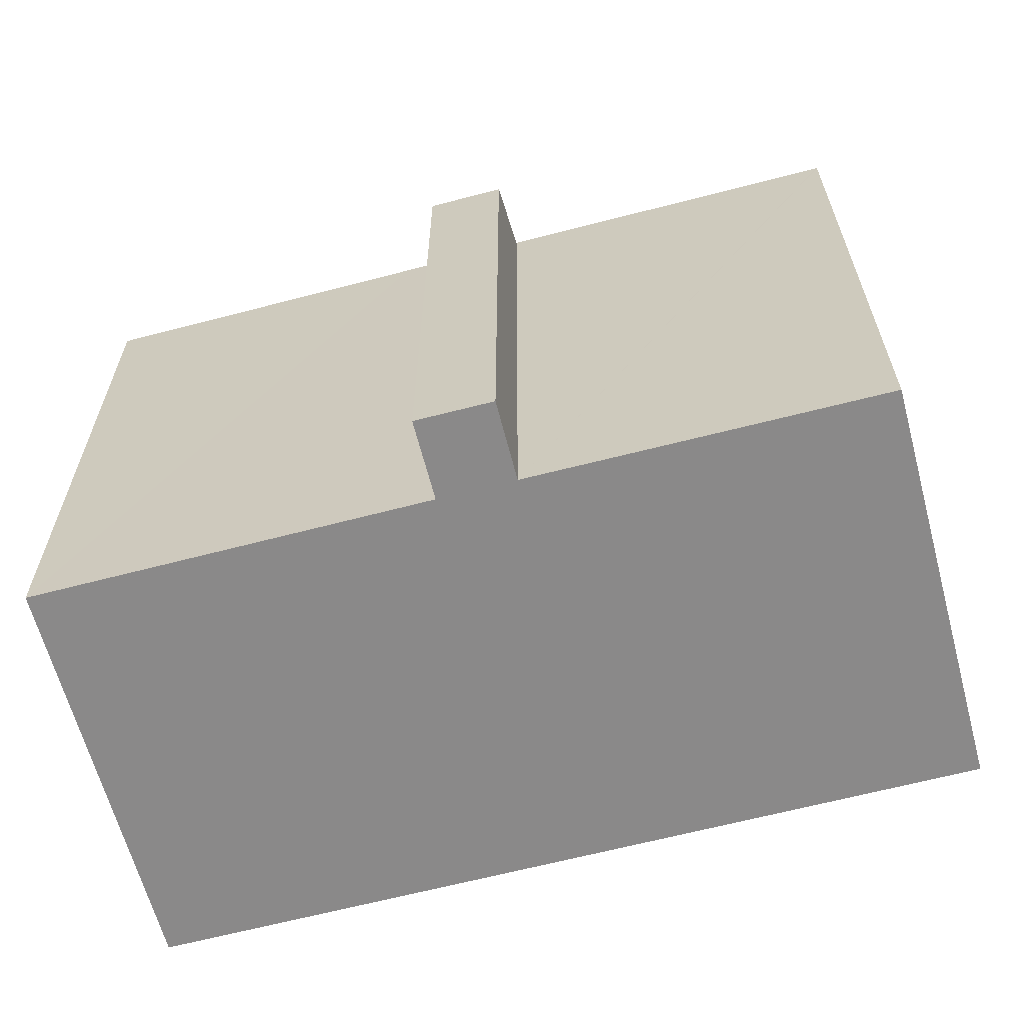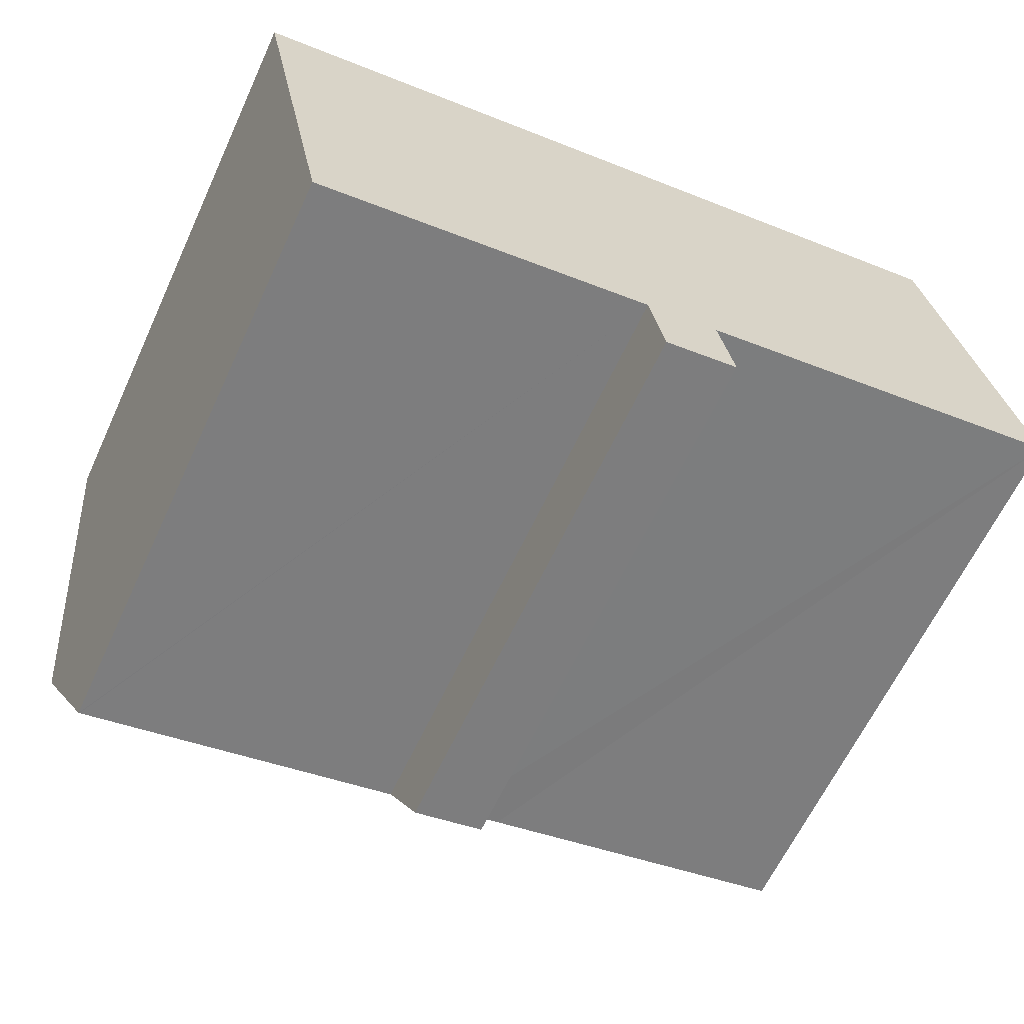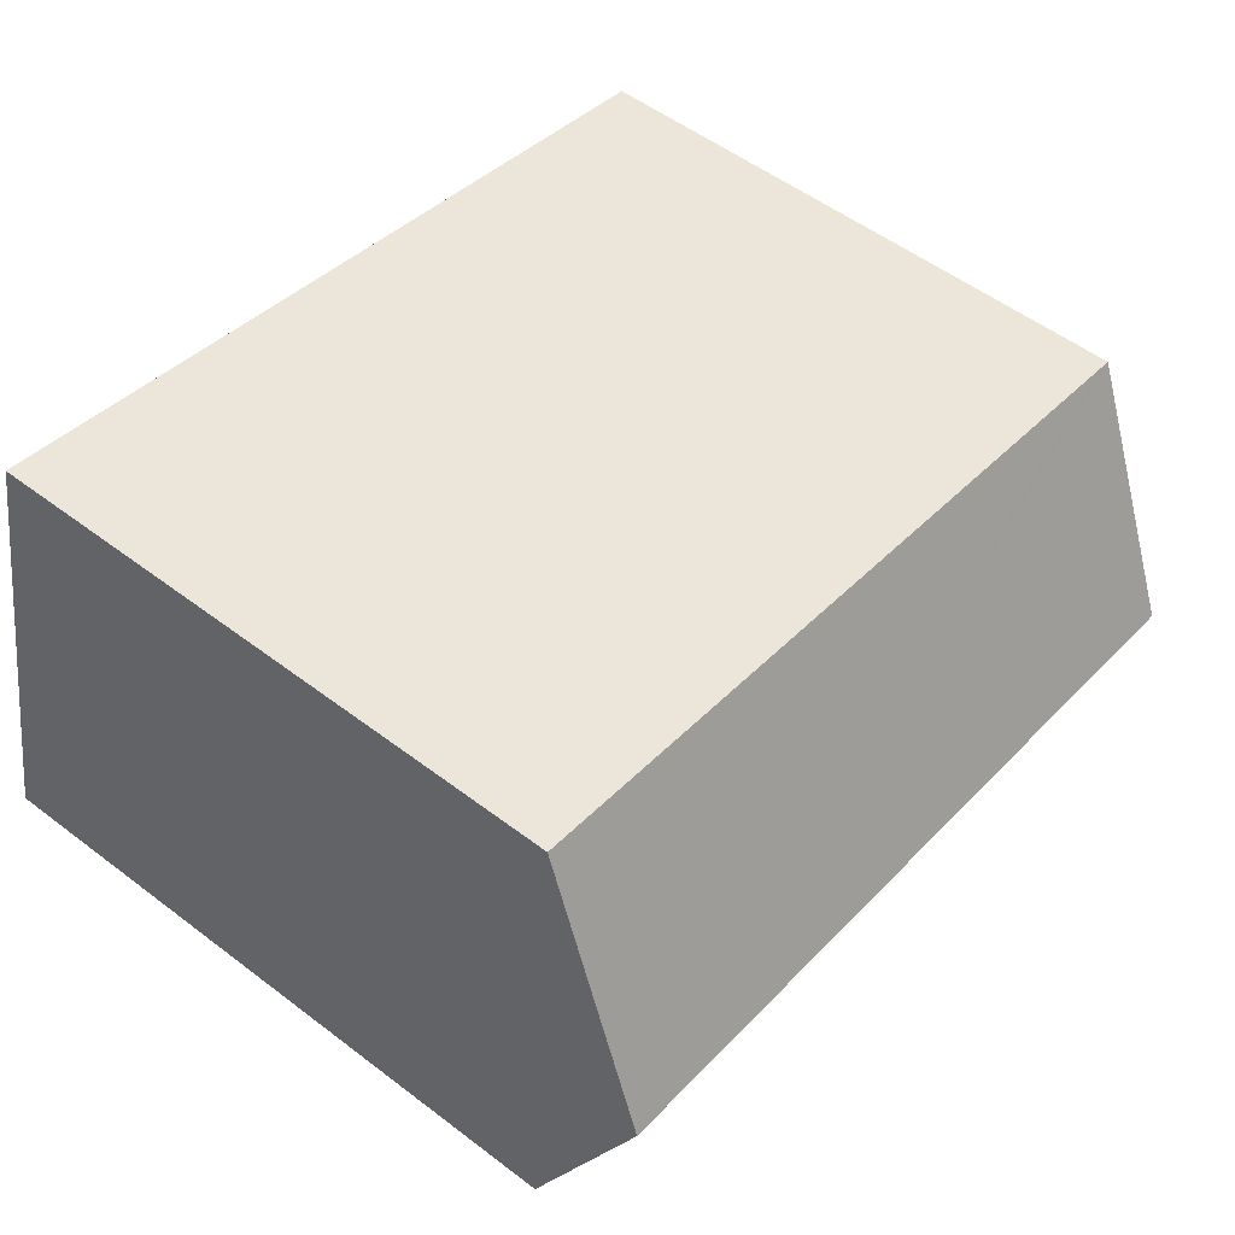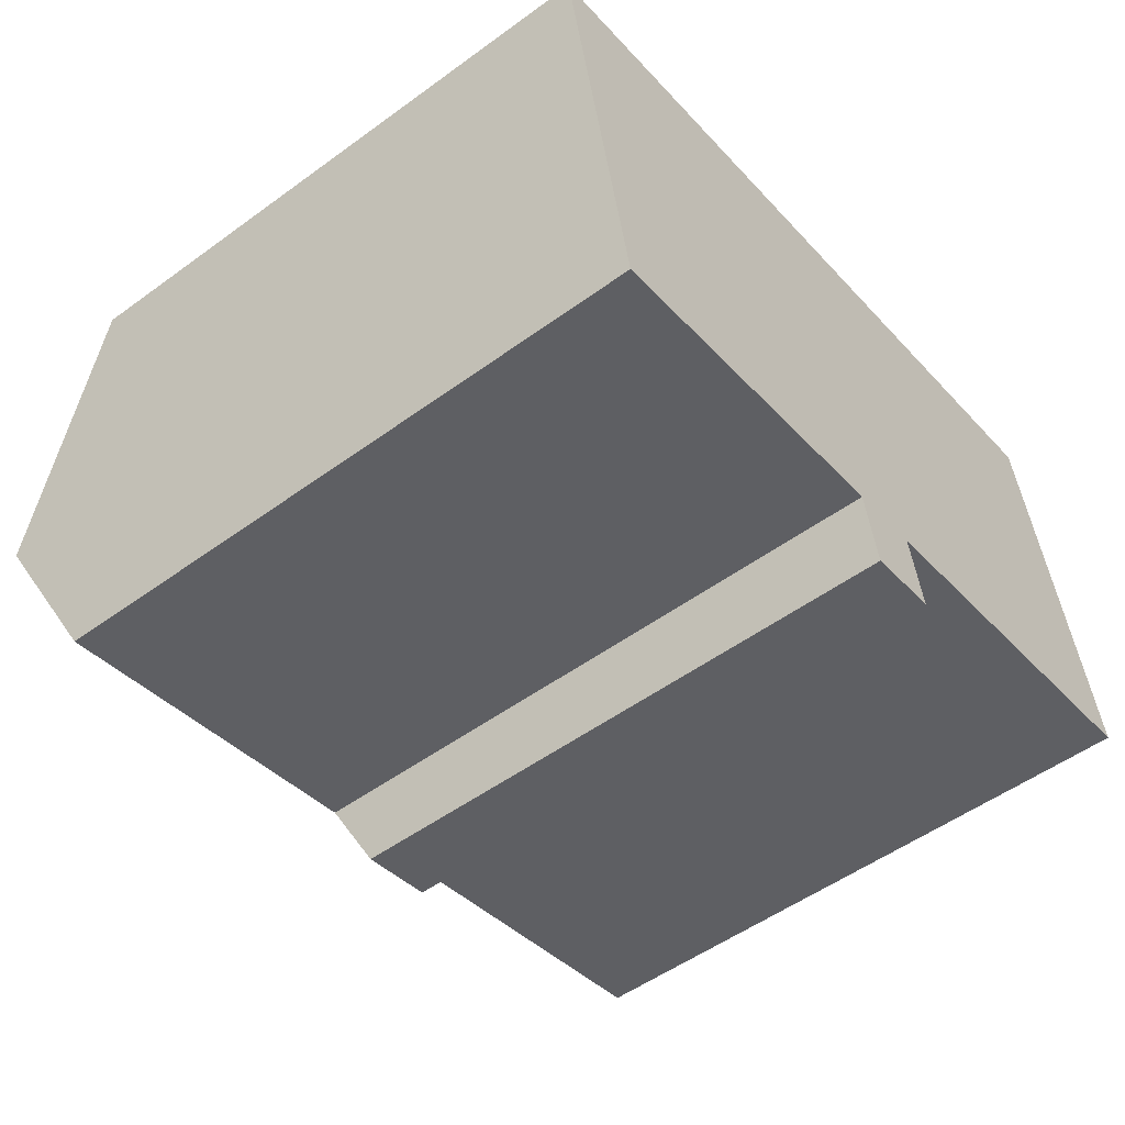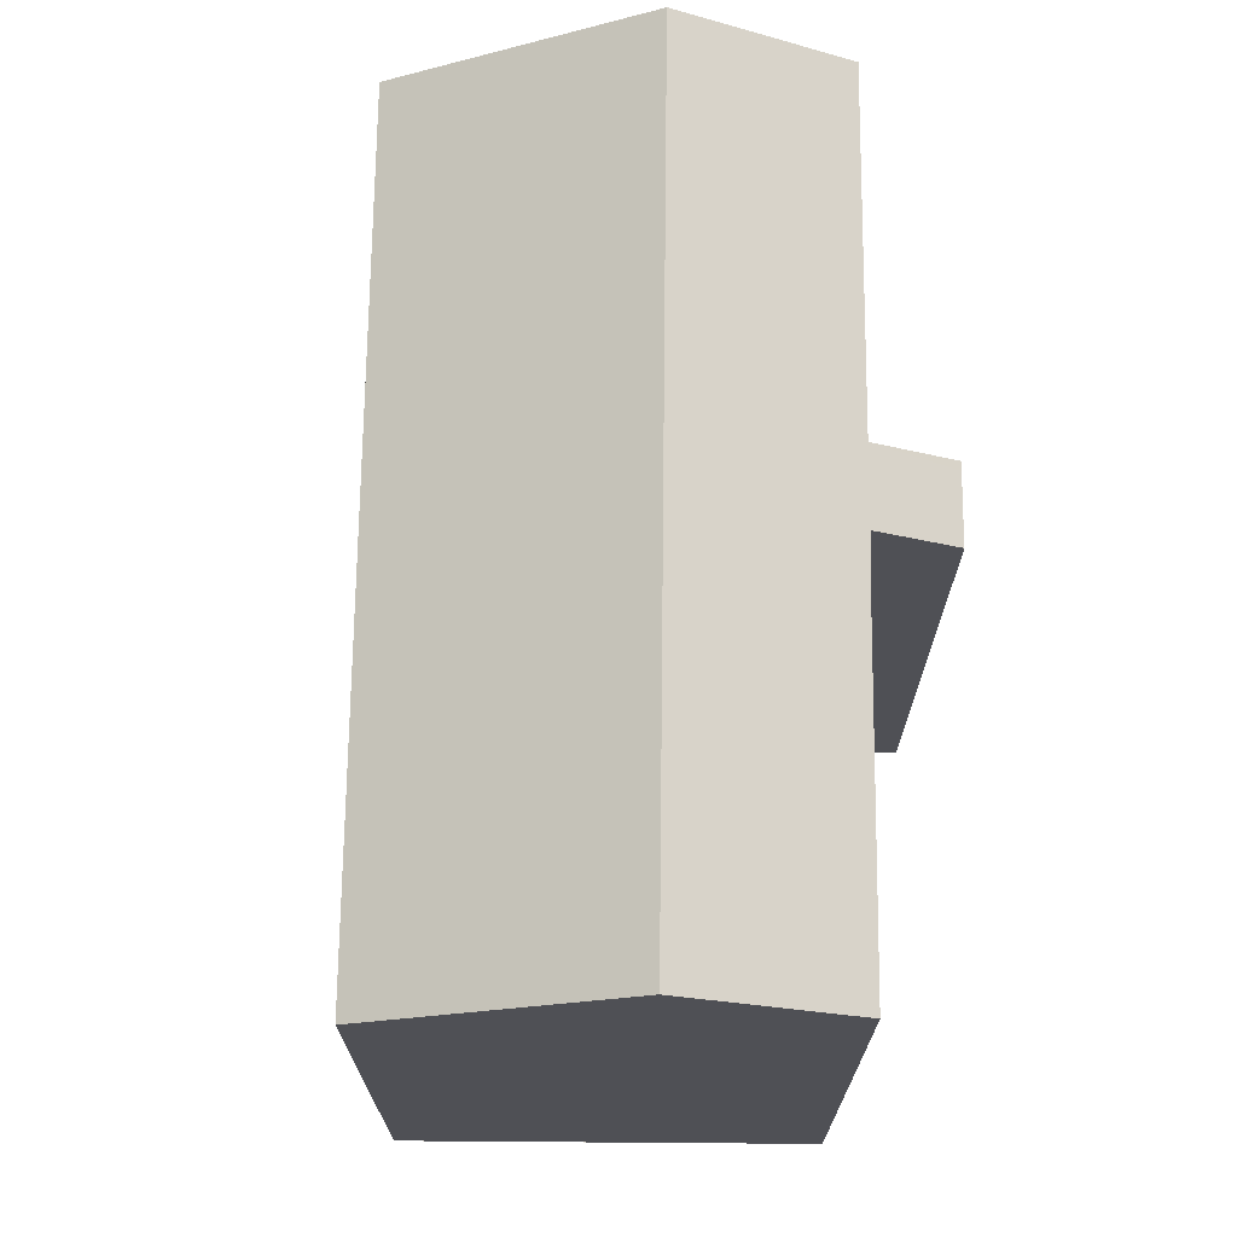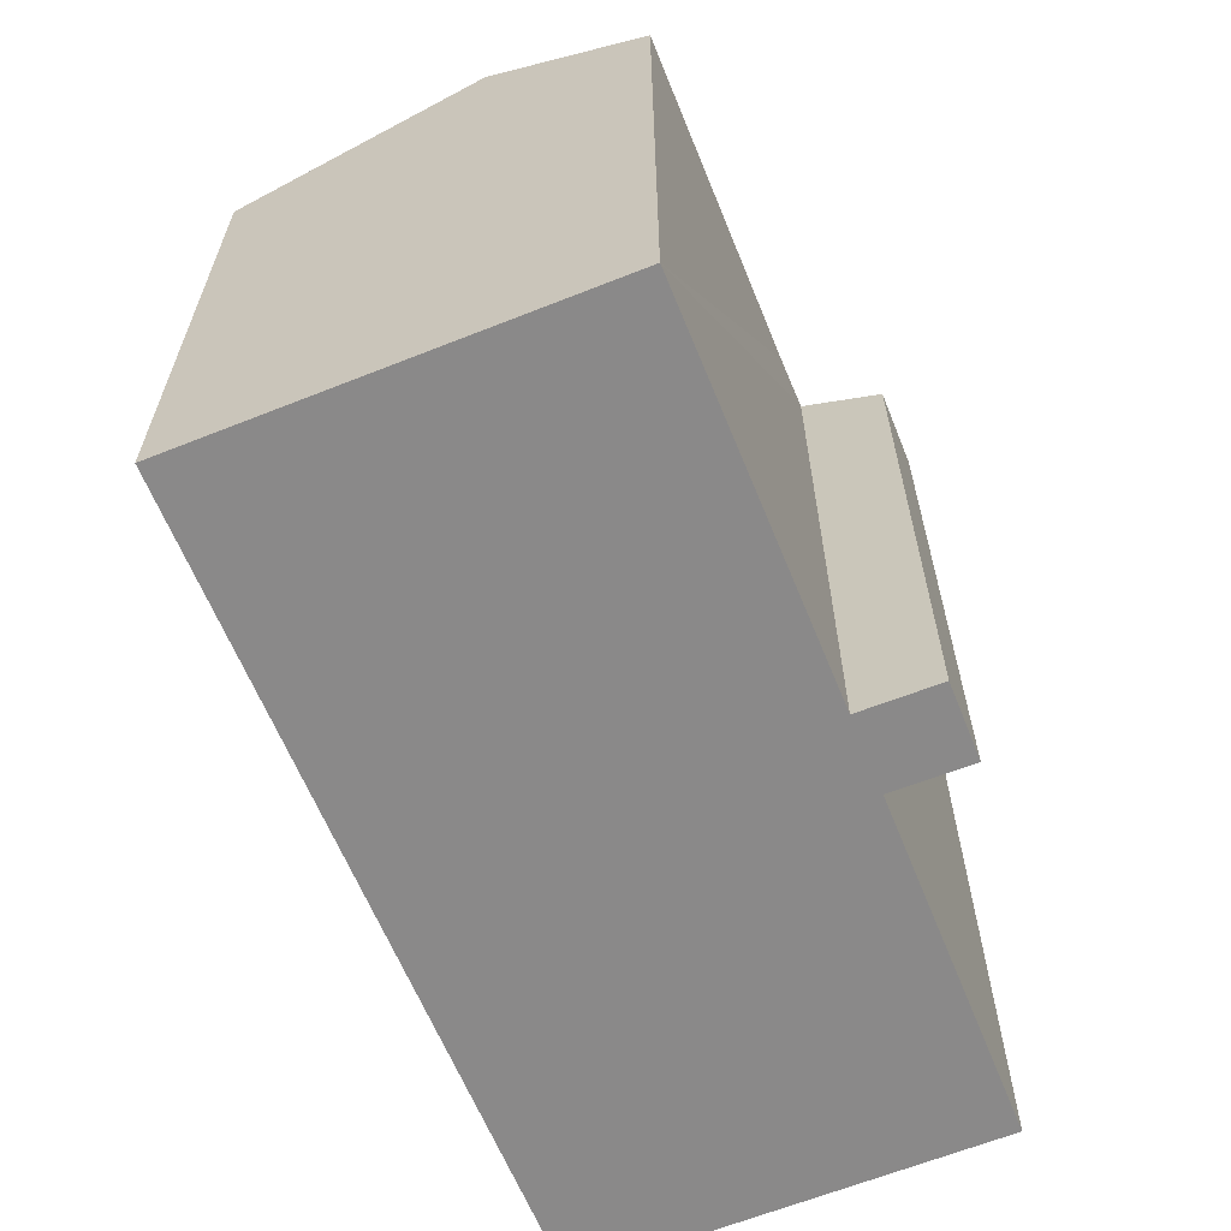
<metadata>
{"format":"obj","ext":"obj","renderer":"f3d","projection":"perspective","resolution":1024,"background":"white","views":[{"elev":-63.3,"azim":-176.1,"up":"+Y"},{"elev":-63.3,"azim":-24.9,"up":"+Z"},{"elev":53.7,"azim":129.0,"up":"+Z"},{"elev":-52.7,"azim":-52.0,"up":"+Z"},{"elev":70.6,"azim":79.6,"up":"+Y"},{"elev":-63.3,"azim":101.1,"up":"+Y"}]}
</metadata>
<code>
v  0.161 15.65 -0.82
v  22.36 18.48 -2.197
v  1.245 18.48 -6.341
v  0 15.23 9.324e-16
v  0.456 15.23 0.09
v  13.14 15.23 2.58
v  15.12 15.23 2.967
v  21.14 15.23 4.15
v  11.69 15.23 -10.87
v  11.08 16.29 -8.854
v  13.43 15.22 -10.54
v  11.42 15.34 -10.7
v  11.46 15.23 -10.91
v  23.18 16.28 -6.498
v  14.4 16.29 -8.202
v  13.05 16.28 -8.479
v  2.103 16.32 -10.56
v  2.074 16.32 -10.56
v  0 0 0
v  0.456 -5.511e-18 0.09
v  13.14 -1.58e-16 2.58
v  15.12 -1.817e-16 2.967
v  21.14 -2.541e-16 4.15
v  23.18 3.979e-16 -6.498
v  22.36 1.345e-16 -2.197
v  13.05 5.192e-16 -8.479
v  13.43 6.454e-16 -10.54
v  14.4 5.022e-16 -8.202
v  11.46 6.684e-16 -10.91
v  11.69 6.657e-16 -10.87
v  11.08 5.422e-16 -8.854
v  2.074 6.469e-16 -10.56
v  2.103 6.466e-16 -10.56
v  11.42 6.551e-16 -10.7
v  1.245 3.883e-16 -6.341
v  0.161 5.021e-17 -0.82
g defaultobject
f 1 2 3
f 2 1 4
f 2 4 5
f 2 5 6
f 2 6 7
f 2 7 8
f 9 10 11
f 10 9 12
f 12 9 13
f 14 3 2
f 3 14 15
f 3 15 16
f 3 16 10
f 10 16 11
f 3 10 17
f 3 17 18
f 19 5 4
f 5 19 6
f 6 19 7
f 7 19 8
f 8 19 20
f 8 20 21
f 8 21 22
f 8 22 23
f 8 14 2
f 14 8 23
f 14 23 24
f 24 23 25
f 26 11 16
f 11 26 27
f 24 15 14
f 15 24 16
f 16 24 26
f 26 24 28
f 27 9 11
f 9 27 13
f 13 27 29
f 29 27 30
f 31 17 10
f 17 31 18
f 18 31 32
f 32 31 33
f 12 31 10
f 31 12 13
f 31 13 29
f 31 29 34
f 32 3 18
f 3 32 1
f 1 32 4
f 4 32 35
f 4 35 36
f 4 36 19
f 30 34 29
f 34 30 27
f 34 27 31
f 31 27 26
f 33 35 32
f 35 33 31
f 35 31 26
f 35 26 28
f 35 28 24
f 35 24 36
f 36 24 25
f 36 25 23
f 36 23 19
f 19 23 22
f 19 22 20
f 20 22 21

</code>
